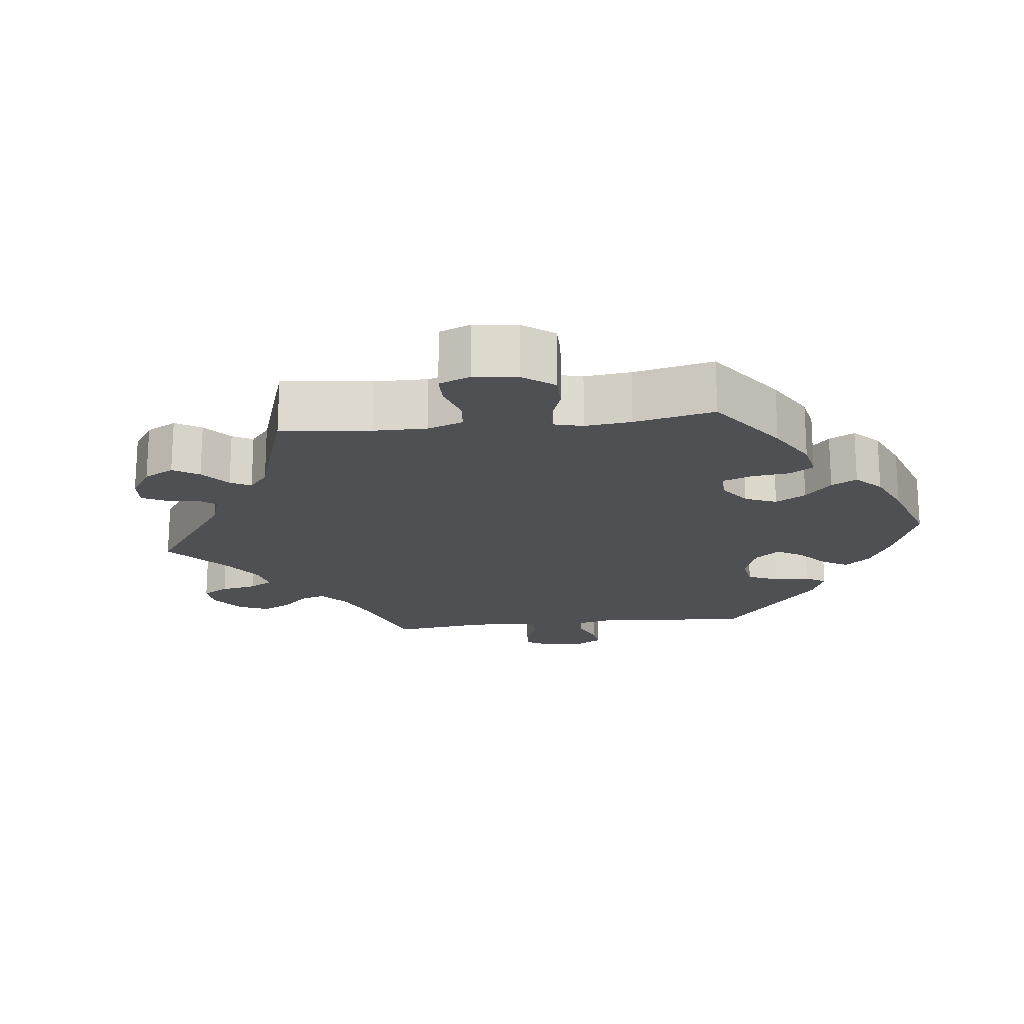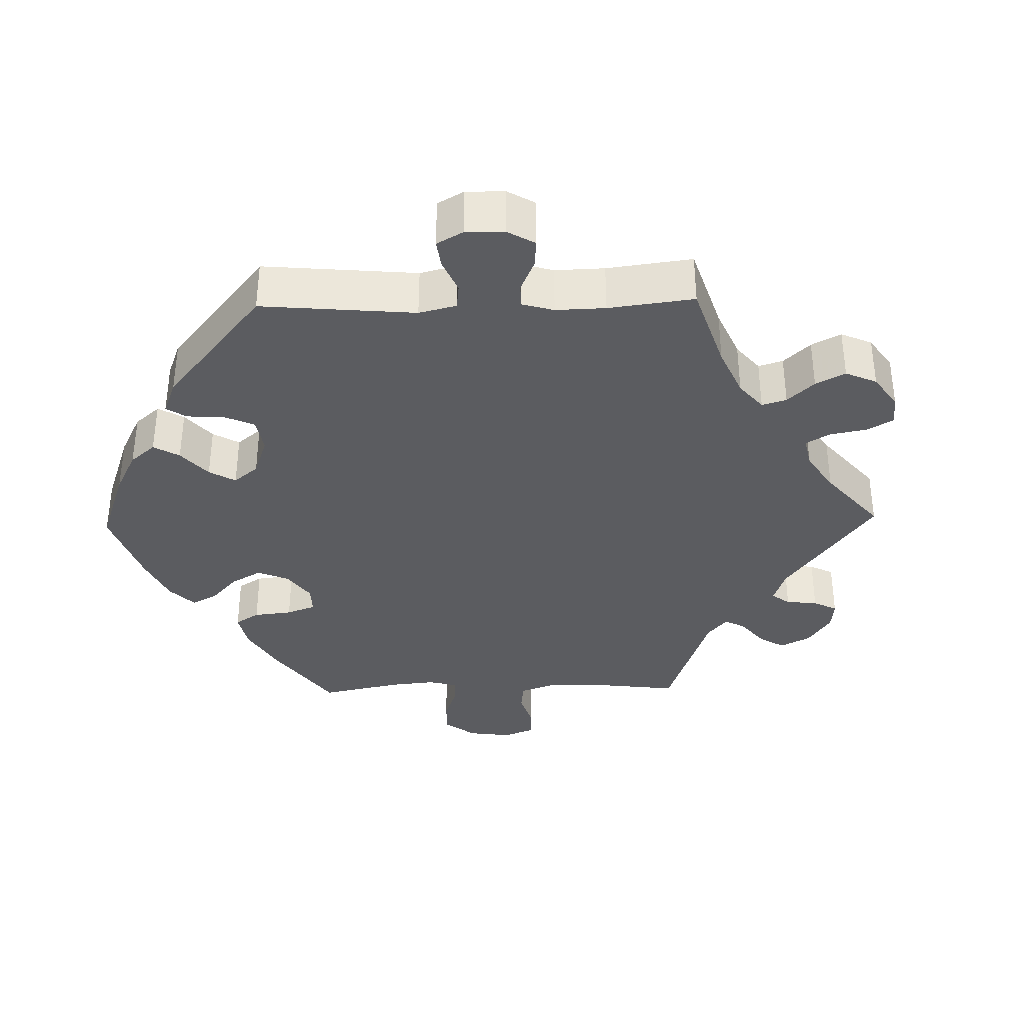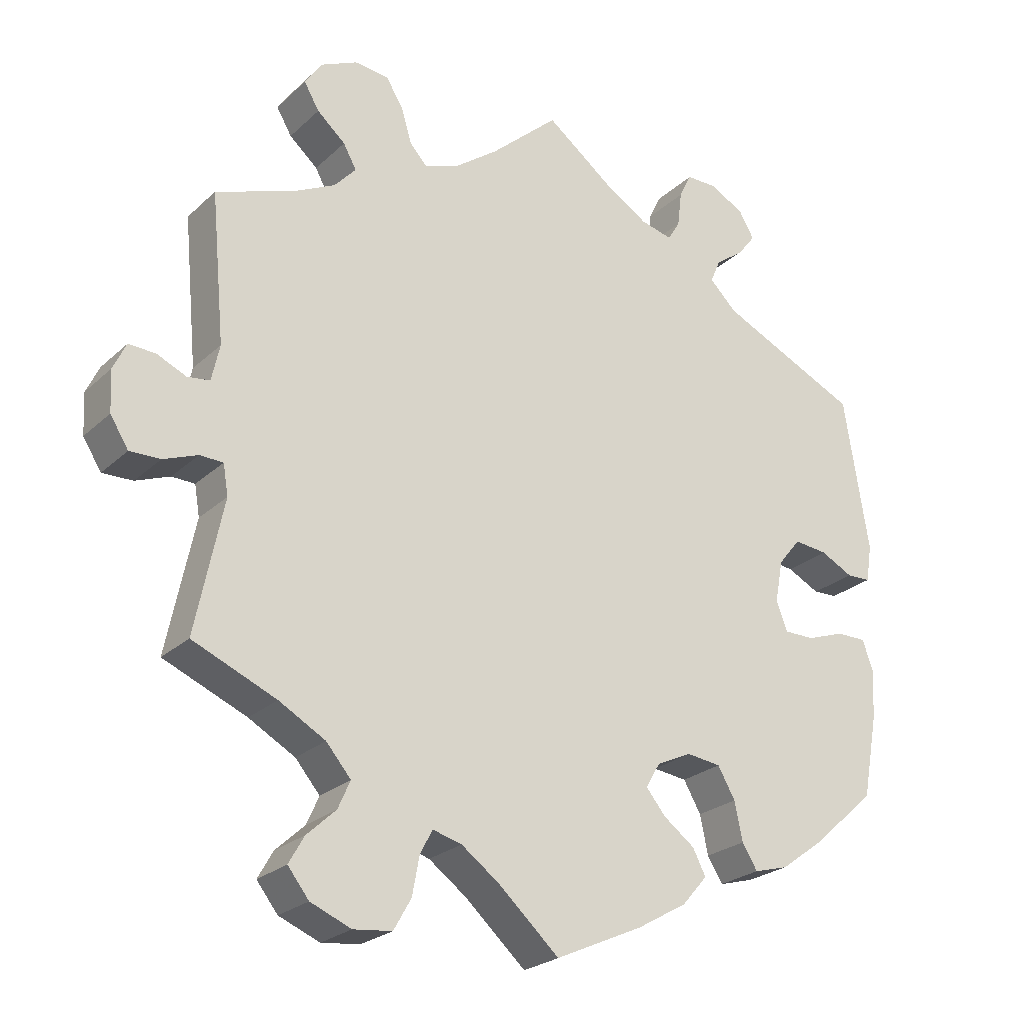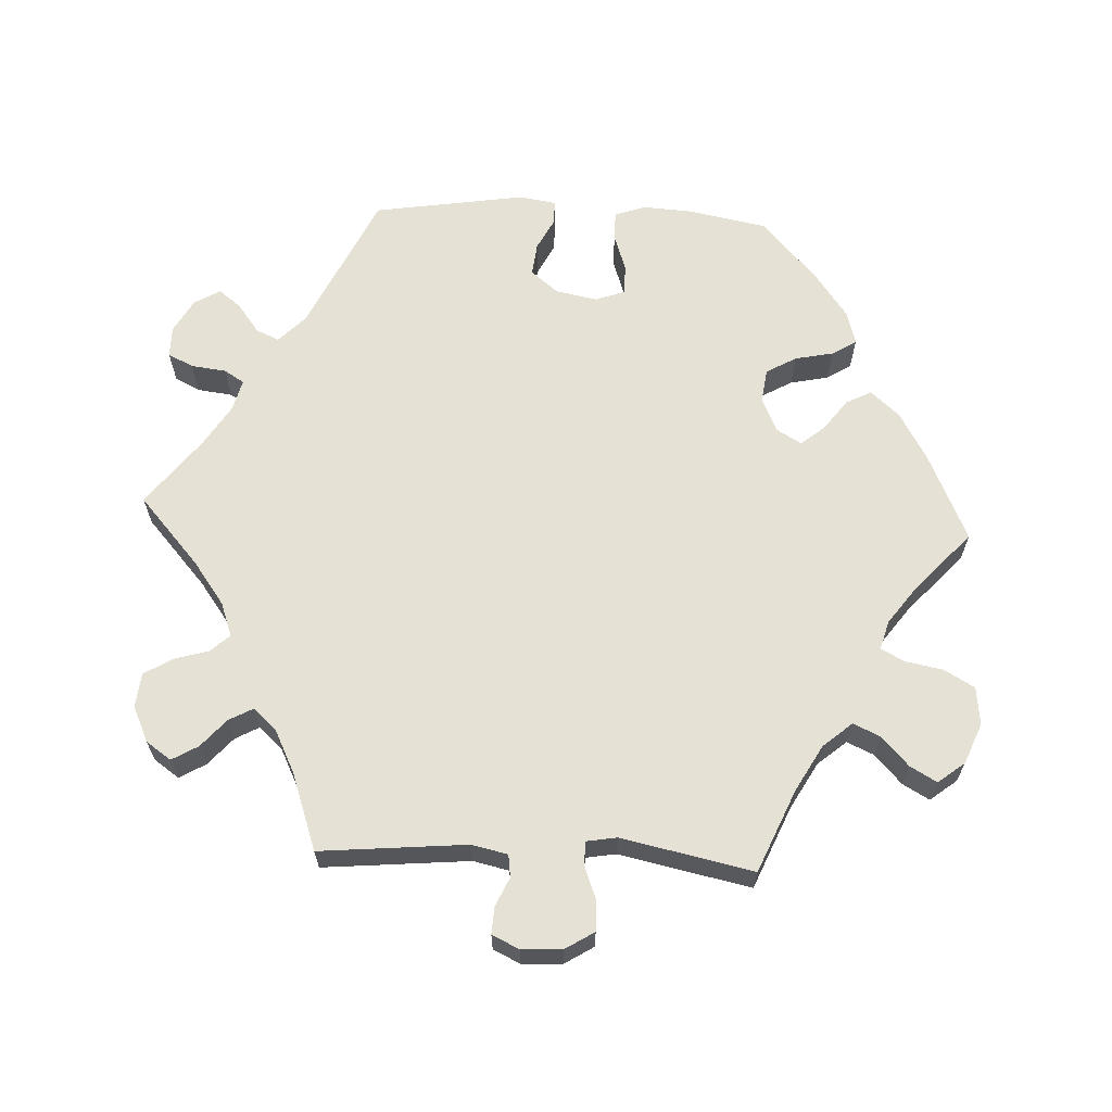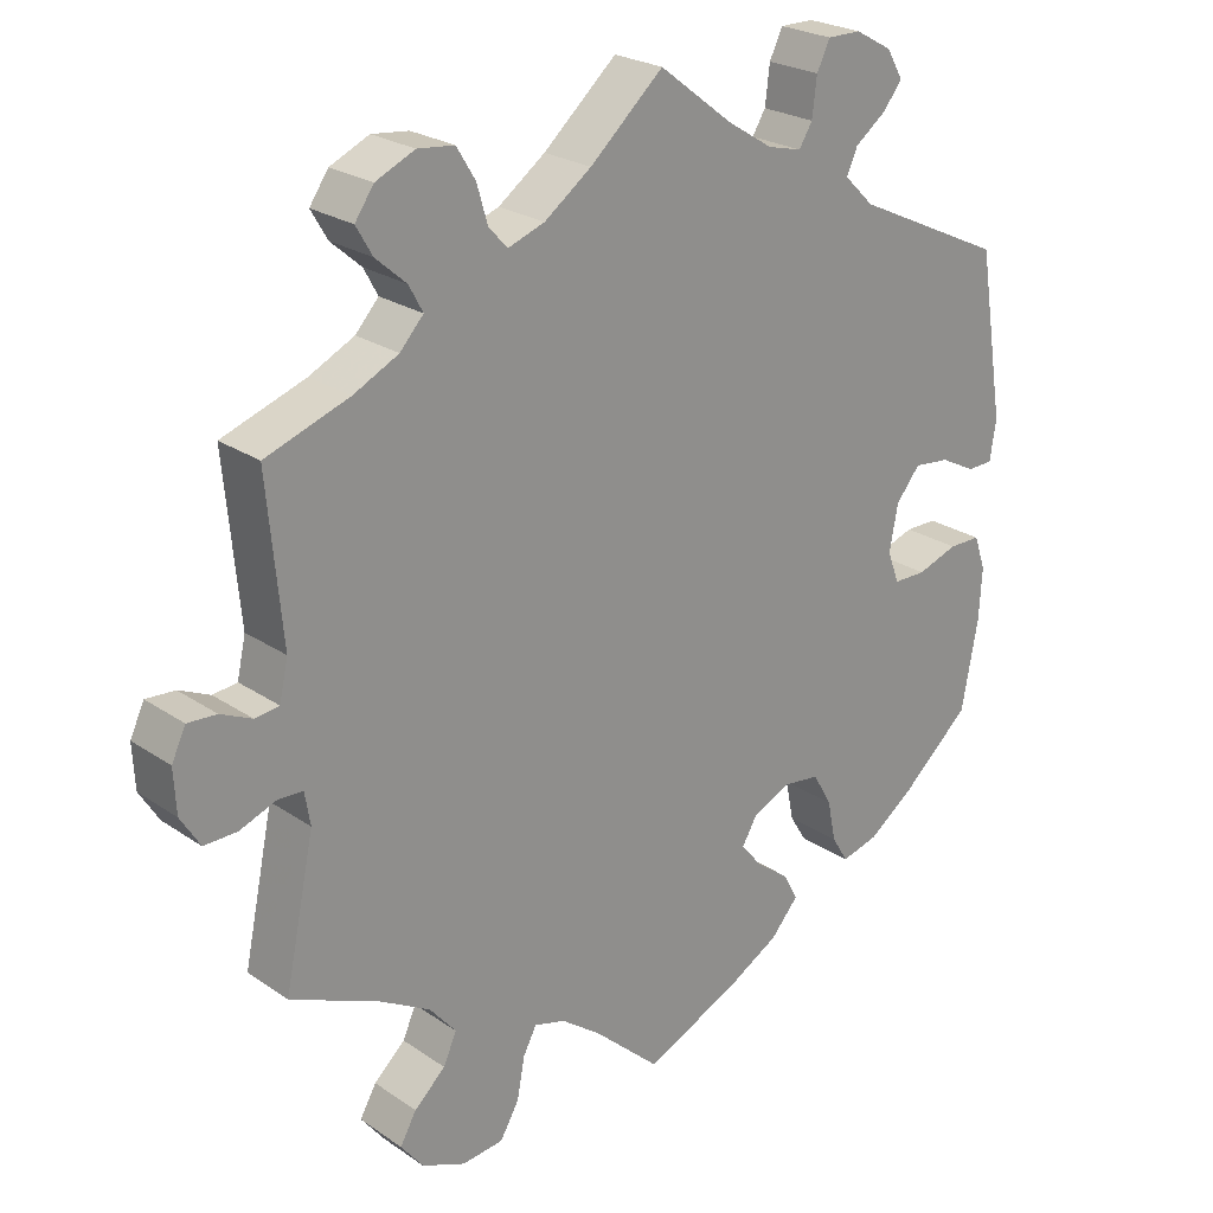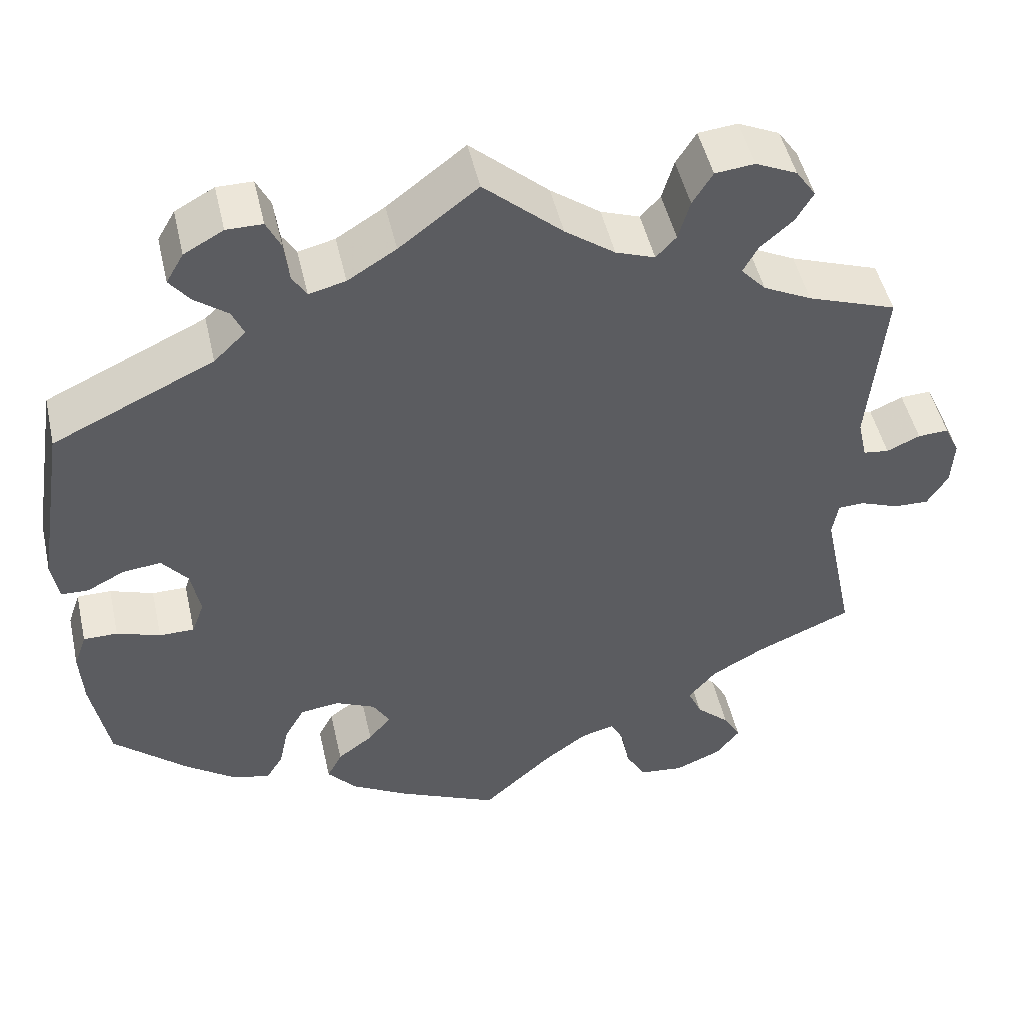
<metadata>
{"format":"obj","ext":"obj","renderer":"f3d","projection":"perspective","resolution":1024,"background":"white","views":[{"elev":-18.5,"azim":156.8,"up":"+Y"},{"elev":-35.3,"azim":-28.6,"up":"+Y"},{"elev":-24.4,"azim":145.6,"up":"+Z"},{"elev":64.6,"azim":92.8,"up":"+Y"},{"elev":23.9,"azim":138.4,"up":"+Z"},{"elev":48.8,"azim":-12.7,"up":"+Z"}]}
</metadata>
<code>
v 0.386 0.07 -0.338
v 0.322 0.07 -0.374
v 0.288 0.07 -0.414
v 0.305 0.07 -0.452
v 0.345 0.07 -0.489
v 0.366 0.07 -0.526
v 0.337 0.07 -0.563
v 0.281 0.07 -0.586
v 0.228 0.07 -0.58
v 0.204 0.07 -0.538
v 0.194 0.07 -0.485
v 0.177 0.07 -0.453
v 0.137 0.07 -0.464
v 0.085 0.07 -0.502
v 0.001 0.07 -0.578
v -0.12 0.07 -0.523
v -0.188 0.07 -0.484
v -0.223 0.07 -0.444
v -0.205 0.07 -0.409
v -0.162 0.07 -0.377
v -0.135 0.07 -0.344
v -0.155 0.07 -0.31
v -0.203 0.07 -0.288
v -0.25 0.07 -0.294
v -0.274 0.07 -0.336
v -0.285 0.07 -0.389
v -0.306 0.07 -0.423
v -0.353 0.07 -0.41
v -0.411 0.07 -0.368
v -0.5 0.07 -0.289
v -0.521 0.07 -0.176
v -0.525 0.07 -0.109
v -0.51 0.07 -0.066
v -0.469 0.07 -0.066
v -0.417 0.07 -0.084
v -0.375 0.07 -0.084
v -0.36 0.07 -0.043
v -0.371 0.07 0.015
v -0.402 0.07 0.053
v -0.448 0.07 0.048
v -0.493 0.07 0.025
v -0.526 0.07 0.026
v -0.534 0.07 0.077
v -0.5 0.07 0.289
v -0.307 0.07 0.379
v -0.269 0.07 0.416
v -0.283 0.07 0.448
v -0.323 0.07 0.478
v -0.347 0.07 0.509
v -0.326 0.07 0.545
v -0.279 0.07 0.571
v -0.236 0.07 0.571
v -0.219 0.07 0.536
v -0.213 0.07 0.487
v -0.196 0.07 0.459
v -0.152 0.07 0.47
v -0.094 0.07 0.506
v 0 0.07 0.578
v 0.094 0.07 0.494
v 0.154 0.07 0.45
v 0.201 0.07 0.433
v 0.225 0.07 0.459
v 0.239 0.07 0.507
v 0.263 0.07 0.546
v 0.31 0.07 0.551
v 0.36 0.07 0.528
v 0.384 0.07 0.493
v 0.363 0.07 0.457
v 0.324 0.07 0.423
v 0.306 0.07 0.39
v 0.336 0.07 0.357
v 0.394 0.07 0.328
v 0.501 0.07 0.29
v 0.482 0.07 0.086
v 0.493 0.07 0.036
v 0.524 0.07 0.032
v 0.564 0.07 0.05
v 0.601 0.07 0.052
v 0.619 0.07 0.014
v 0.616 0.07 -0.042
v 0.591 0.07 -0.082
v 0.549 0.07 -0.081
v 0.502 0.07 -0.063
v 0.47 0.07 -0.064
v 0.463 0.07 -0.106
v 0.501 0.07 -0.289
v 0.386 0 -0.338
v 0.322 0 -0.374
v 0.288 0 -0.414
v 0.305 0 -0.452
v 0.345 0 -0.489
v 0.366 0 -0.526
v 0.337 0 -0.563
v 0.281 0 -0.586
v 0.228 0 -0.58
v 0.204 0 -0.538
v 0.194 0 -0.485
v 0.177 0 -0.453
v 0.137 0 -0.464
v 0.085 0 -0.502
v 0.001 0 -0.578
v -0.12 0 -0.523
v -0.188 0 -0.484
v -0.223 0 -0.444
v -0.205 0 -0.409
v -0.162 0 -0.377
v -0.135 0 -0.344
v -0.155 0 -0.31
v -0.203 0 -0.288
v -0.25 0 -0.294
v -0.274 0 -0.336
v -0.285 0 -0.389
v -0.306 0 -0.423
v -0.353 0 -0.41
v -0.411 0 -0.368
v -0.5 0 -0.289
v -0.521 0 -0.176
v -0.525 0 -0.109
v -0.51 0 -0.066
v -0.469 0 -0.066
v -0.417 0 -0.084
v -0.375 0 -0.084
v -0.36 0 -0.043
v -0.371 0 0.015
v -0.402 0 0.053
v -0.448 0 0.048
v -0.493 0 0.025
v -0.526 0 0.026
v -0.534 0 0.077
v -0.5 0 0.289
v -0.307 0 0.379
v -0.269 0 0.416
v -0.283 0 0.448
v -0.323 0 0.478
v -0.347 0 0.509
v -0.326 0 0.545
v -0.279 0 0.571
v -0.236 0 0.571
v -0.219 0 0.536
v -0.213 0 0.487
v -0.196 0 0.459
v -0.152 0 0.47
v -0.094 0 0.506
v 0 0 0.578
v 0.094 0 0.494
v 0.154 0 0.45
v 0.201 0 0.433
v 0.225 0 0.459
v 0.239 0 0.507
v 0.263 0 0.546
v 0.31 0 0.551
v 0.36 0 0.528
v 0.384 0 0.493
v 0.363 0 0.457
v 0.324 0 0.423
v 0.306 0 0.39
v 0.336 0 0.357
v 0.394 0 0.328
v 0.501 0 0.29
v 0.482 0 0.086
v 0.493 0 0.036
v 0.524 0 0.032
v 0.564 0 0.05
v 0.601 0 0.052
v 0.619 0 0.014
v 0.616 0 -0.042
v 0.591 0 -0.082
v 0.549 0 -0.081
v 0.502 0 -0.063
v 0.47 0 -0.064
v 0.463 0 -0.106
v 0.501 0 -0.289
f 85 86 1
f 84 85 1 2
f 80 81 82 83
f 80 83 84
f 79 80 84
f 76 77 78 79
f 75 76 79 84
f 74 75 84 2
f 72 73 74 2
f 66 67 68 69
f 66 69 70
f 65 66 70
f 62 63 64 65
f 61 62 65 70
f 60 61 70 71
f 57 58 59
f 56 57 59 60
f 55 56 60 71
f 51 52 53 54
f 51 54 55
f 50 51 55
f 47 48 49 50
f 47 50 55
f 46 47 55 71
f 42 43 44 45
f 40 41 42 45
f 39 40 45 46
f 38 39 46 71
f 32 33 34 35
f 32 35 36
f 31 32 36
f 30 31 36
f 29 30 36
f 28 29 36 37
f 25 26 27 28
f 24 25 28 37
f 17 18 19 20
f 17 20 21
f 14 15 16 17
f 13 14 17 21
f 12 13 21 22
f 8 9 10 11
f 8 11 12
f 7 8 12
f 4 5 6 7
f 3 4 7 12
f 23 24 37 38
f 23 38 71 72
f 12 22 23 72
f 2 3 12 72
f 87 172 171
f 88 87 171 170
f 169 168 167 166
f 170 169 166
f 170 166 165
f 165 164 163 162
f 170 165 162 161
f 88 170 161 160
f 88 160 159 158
f 155 154 153 152
f 156 155 152
f 156 152 151
f 151 150 149 148
f 156 151 148 147
f 157 156 147 146
f 145 144 143
f 146 145 143 142
f 157 146 142 141
f 140 139 138 137
f 141 140 137
f 141 137 136
f 136 135 134 133
f 141 136 133
f 157 141 133 132
f 131 130 129 128
f 131 128 127 126
f 132 131 126 125
f 157 132 125 124
f 121 120 119 118
f 122 121 118
f 122 118 117
f 122 117 116
f 122 116 115
f 123 122 115 114
f 114 113 112 111
f 123 114 111 110
f 106 105 104 103
f 107 106 103
f 103 102 101 100
f 107 103 100 99
f 108 107 99 98
f 97 96 95 94
f 98 97 94
f 98 94 93
f 93 92 91 90
f 98 93 90 89
f 124 123 110 109
f 158 157 124 109
f 158 109 108 98
f 158 98 89 88
f 1 87 88 2
f 2 88 89 3
f 3 89 90 4
f 4 90 91 5
f 5 91 92 6
f 6 92 93 7
f 7 93 94 8
f 8 94 95 9
f 9 95 96 10
f 10 96 97 11
f 11 97 98 12
f 12 98 99 13
f 13 99 100 14
f 14 100 101 15
f 15 101 102 16
f 16 102 103 17
f 17 103 104 18
f 18 104 105 19
f 19 105 106 20
f 20 106 107 21
f 21 107 108 22
f 22 108 109 23
f 23 109 110 24
f 24 110 111 25
f 25 111 112 26
f 26 112 113 27
f 27 113 114 28
f 28 114 115 29
f 29 115 116 30
f 30 116 117 31
f 31 117 118 32
f 32 118 119 33
f 33 119 120 34
f 34 120 121 35
f 35 121 122 36
f 36 122 123 37
f 37 123 124 38
f 38 124 125 39
f 39 125 126 40
f 40 126 127 41
f 41 127 128 42
f 42 128 129 43
f 43 129 130 44
f 44 130 131 45
f 45 131 132 46
f 46 132 133 47
f 47 133 134 48
f 48 134 135 49
f 49 135 136 50
f 50 136 137 51
f 51 137 138 52
f 52 138 139 53
f 53 139 140 54
f 54 140 141 55
f 55 141 142 56
f 56 142 143 57
f 57 143 144 58
f 58 144 145 59
f 59 145 146 60
f 60 146 147 61
f 61 147 148 62
f 62 148 149 63
f 63 149 150 64
f 64 150 151 65
f 65 151 152 66
f 66 152 153 67
f 67 153 154 68
f 68 154 155 69
f 69 155 156 70
f 70 156 157 71
f 71 157 158 72
f 72 158 159 73
f 73 159 160 74
f 74 160 161 75
f 75 161 162 76
f 76 162 163 77
f 77 163 164 78
f 78 164 165 79
f 79 165 166 80
f 80 166 167 81
f 81 167 168 82
f 82 168 169 83
f 83 169 170 84
f 84 170 171 85
f 85 171 172 86
f 86 172 87 1

</code>
